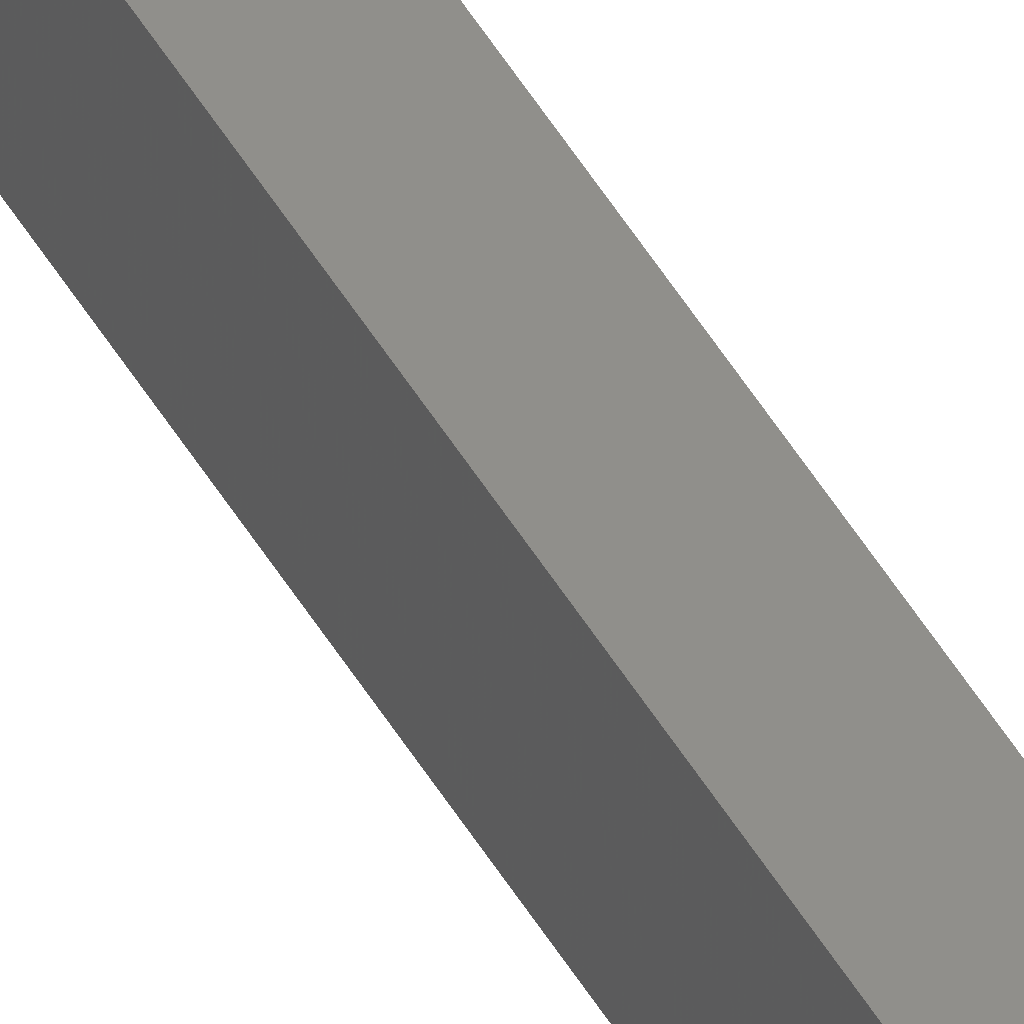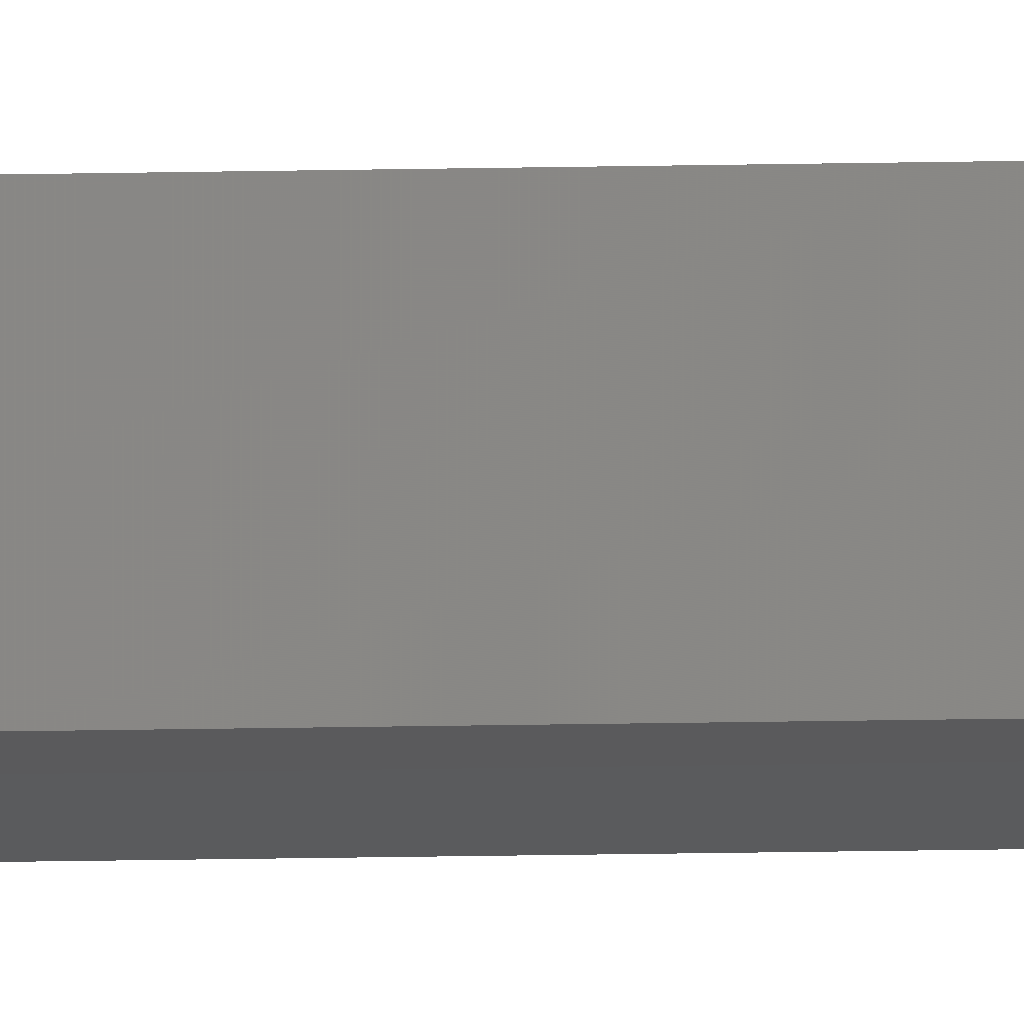
<metadata>
{"format":"stl","ext":"stl","renderer":"f3d","projection":"perspective","resolution":1024,"background":"white","views":[{"elev":49.1,"azim":-29.2,"up":"+Z"},{"elev":-6.6,"azim":-83.6,"up":"+Z"}]}
</metadata>
<code>
# stl→obj: 6 verts, 20 faces
v 153.6 502.3 99.92
v 153.6 506.3 99.92
v 153.6 502.3 99.91
v 153.6 506.3 99.91
v 153.6 506.3 99.97
v 153.6 502.3 99.97
f 1 2 1
f 1 2 2
f 1 2 1
f 1 2 2
f 1 2 3
f 3 2 4
f 5 2 6
f 6 2 1
f 5 5 6
f 6 5 6
f 4 5 3
f 3 5 6
f 4 2 5
f 5 2 2
f 5 2 5
f 5 2 2
f 3 6 1
f 1 6 1
f 1 6 6
f 1 6 1

</code>
